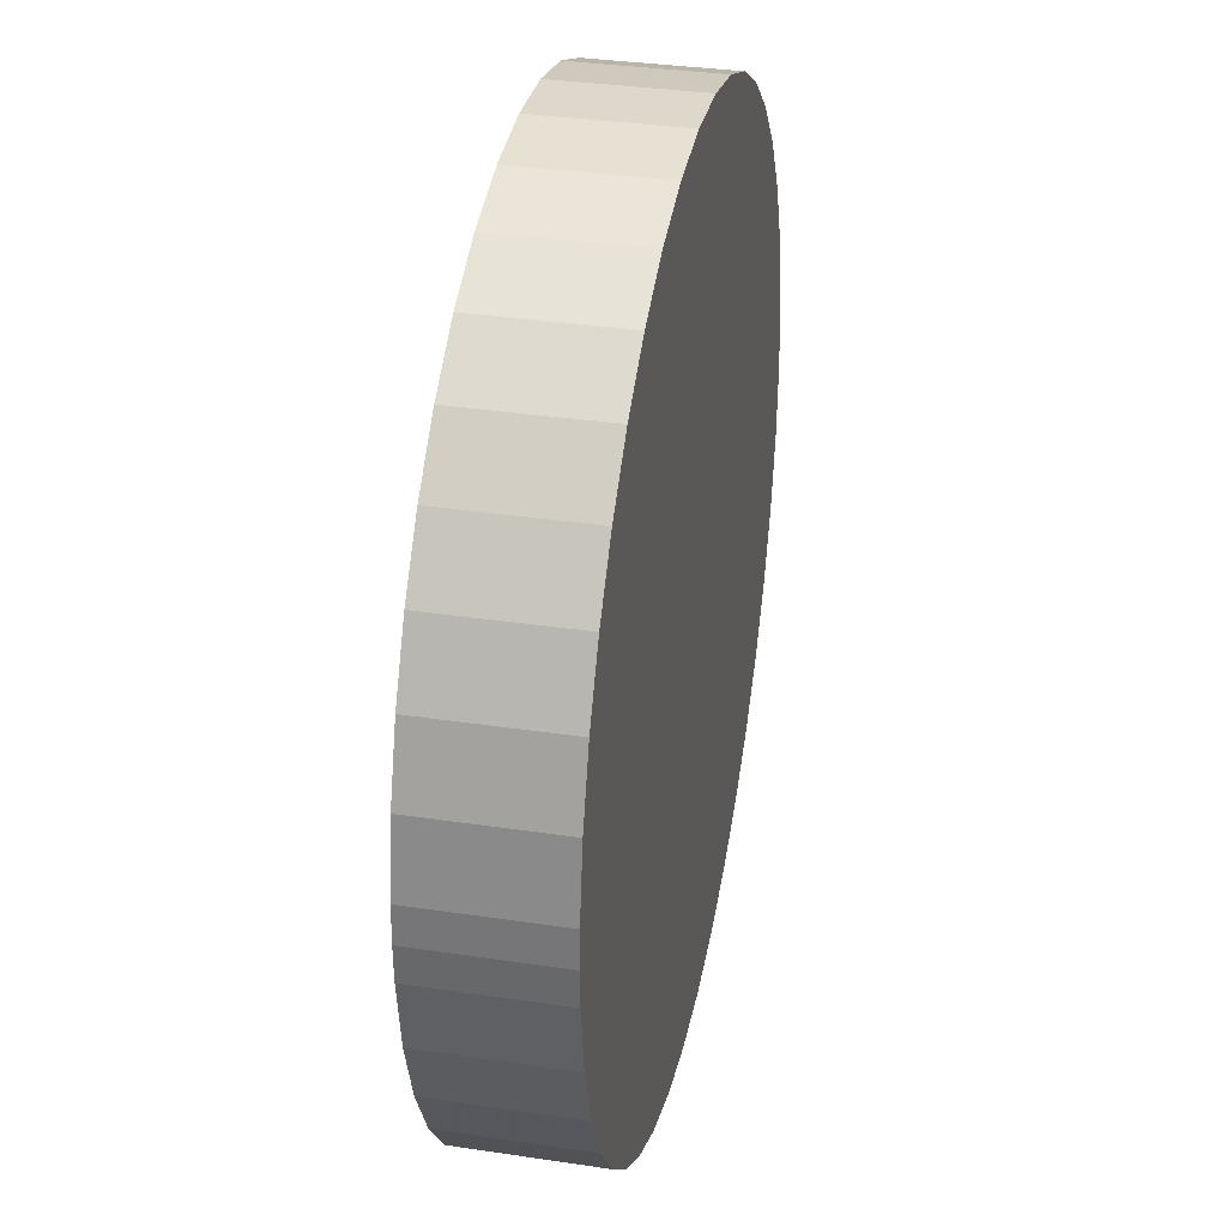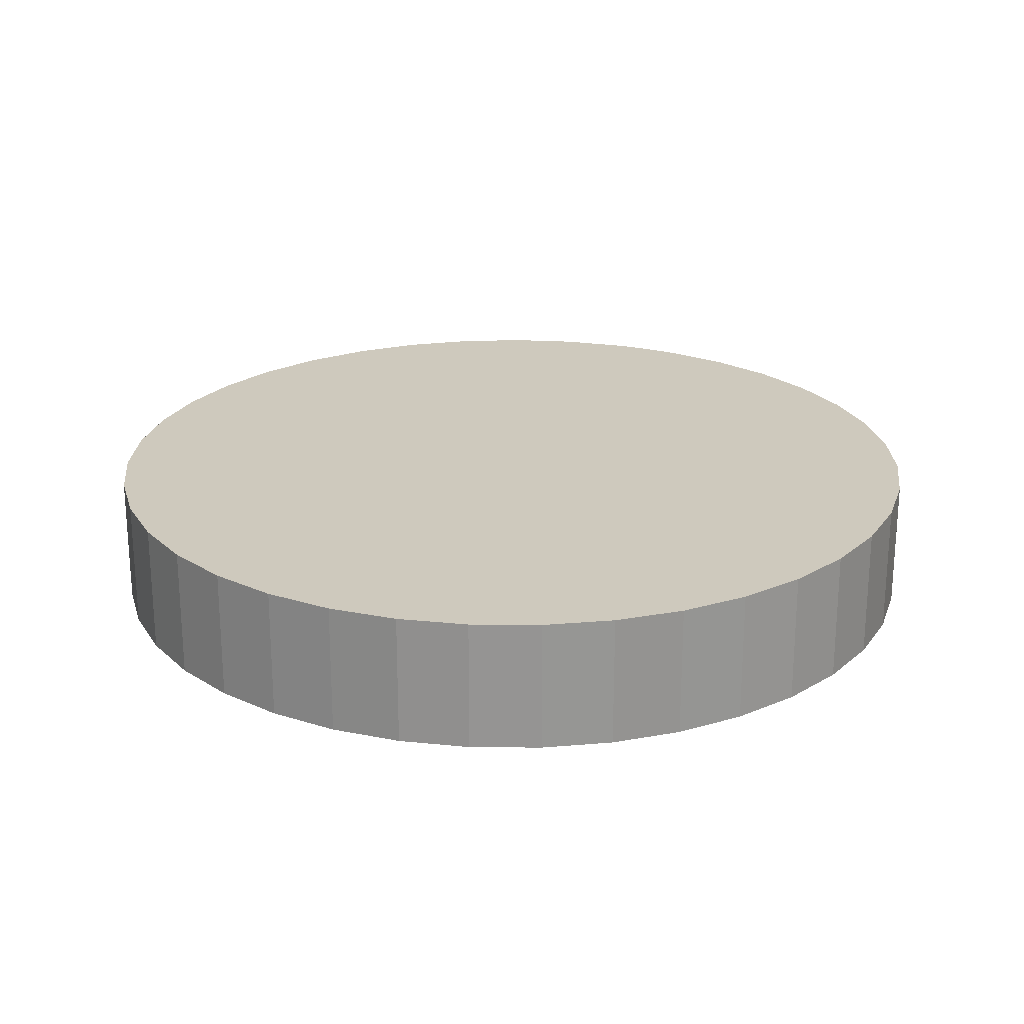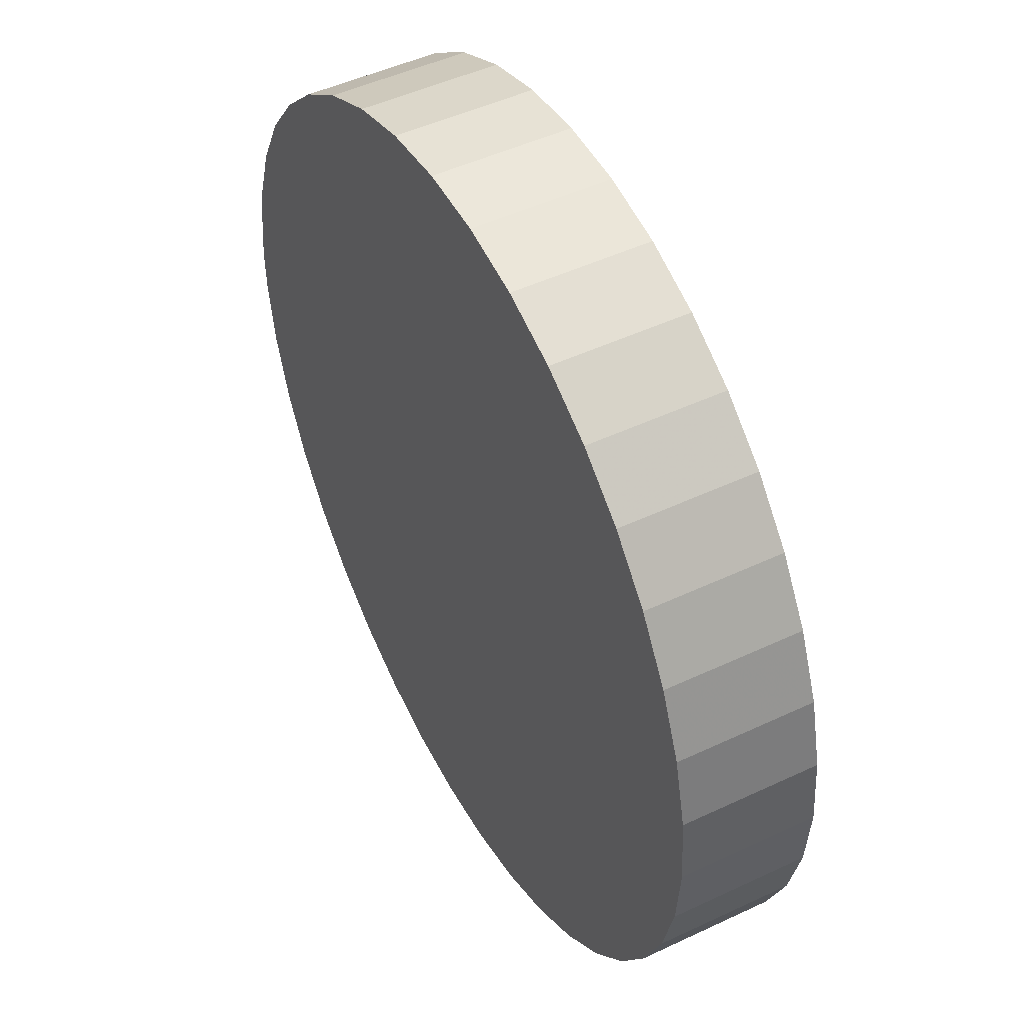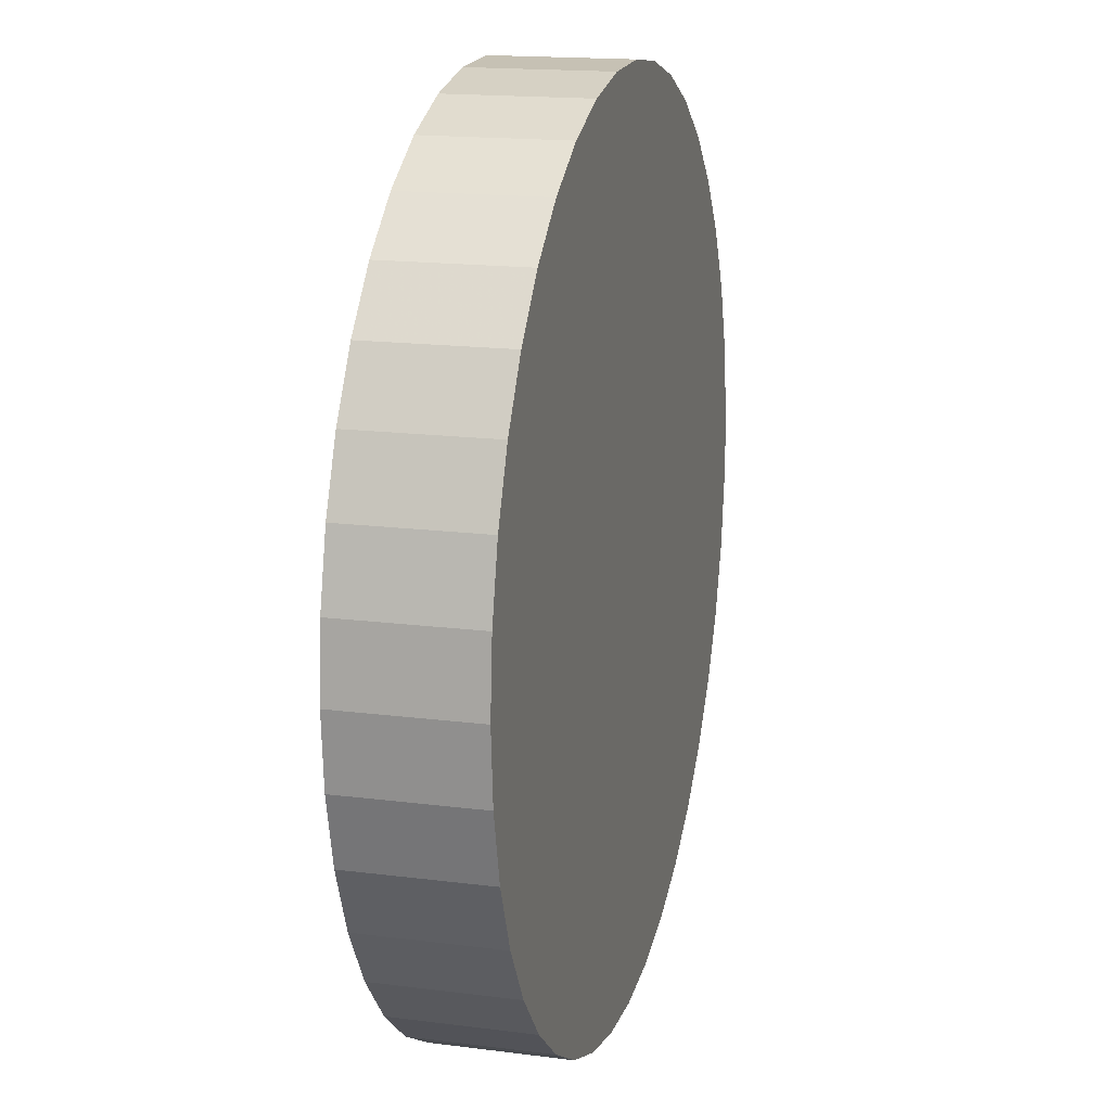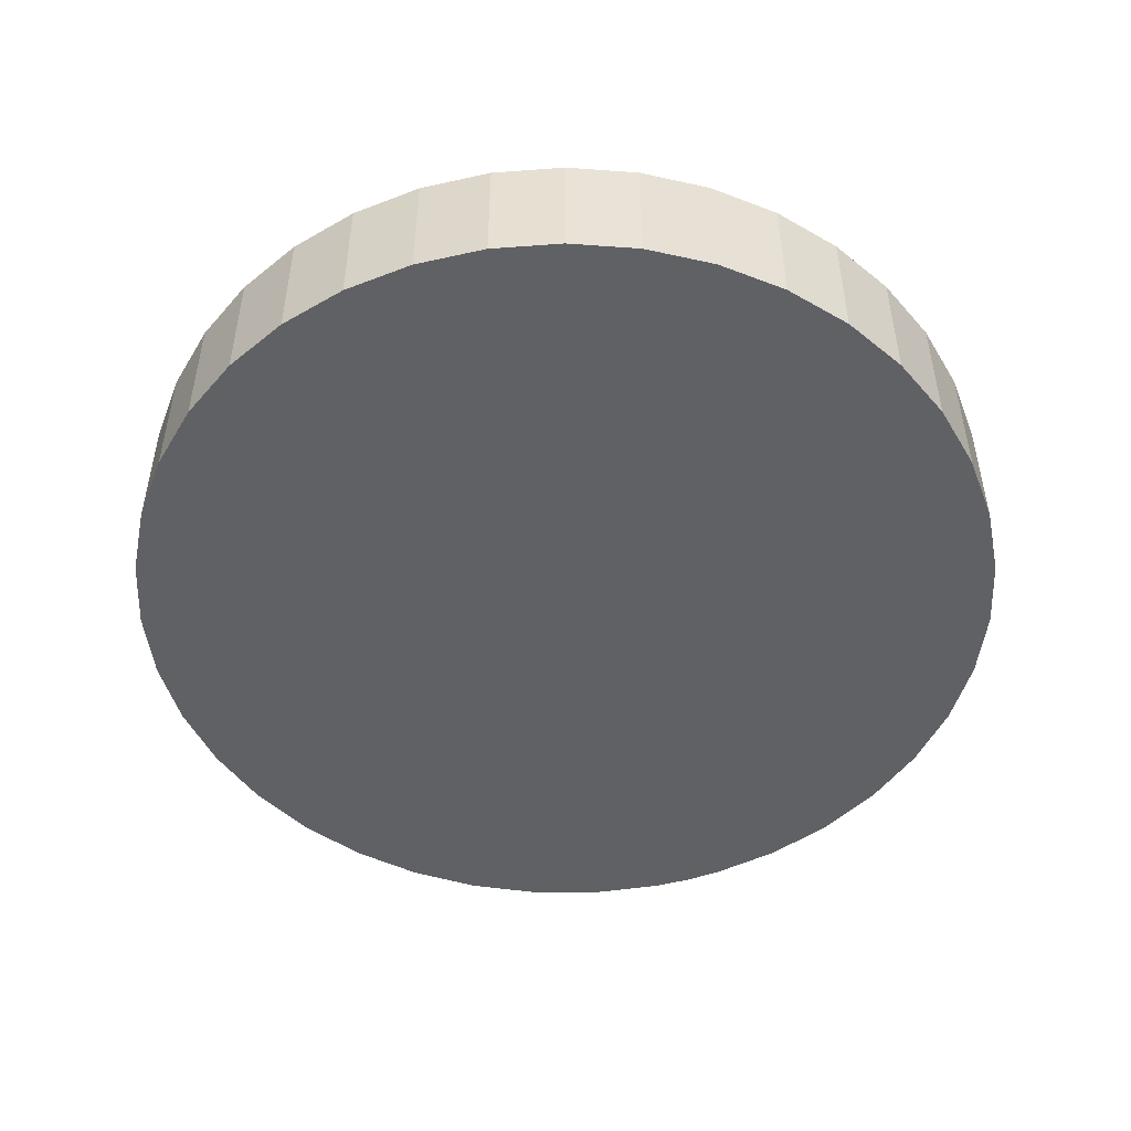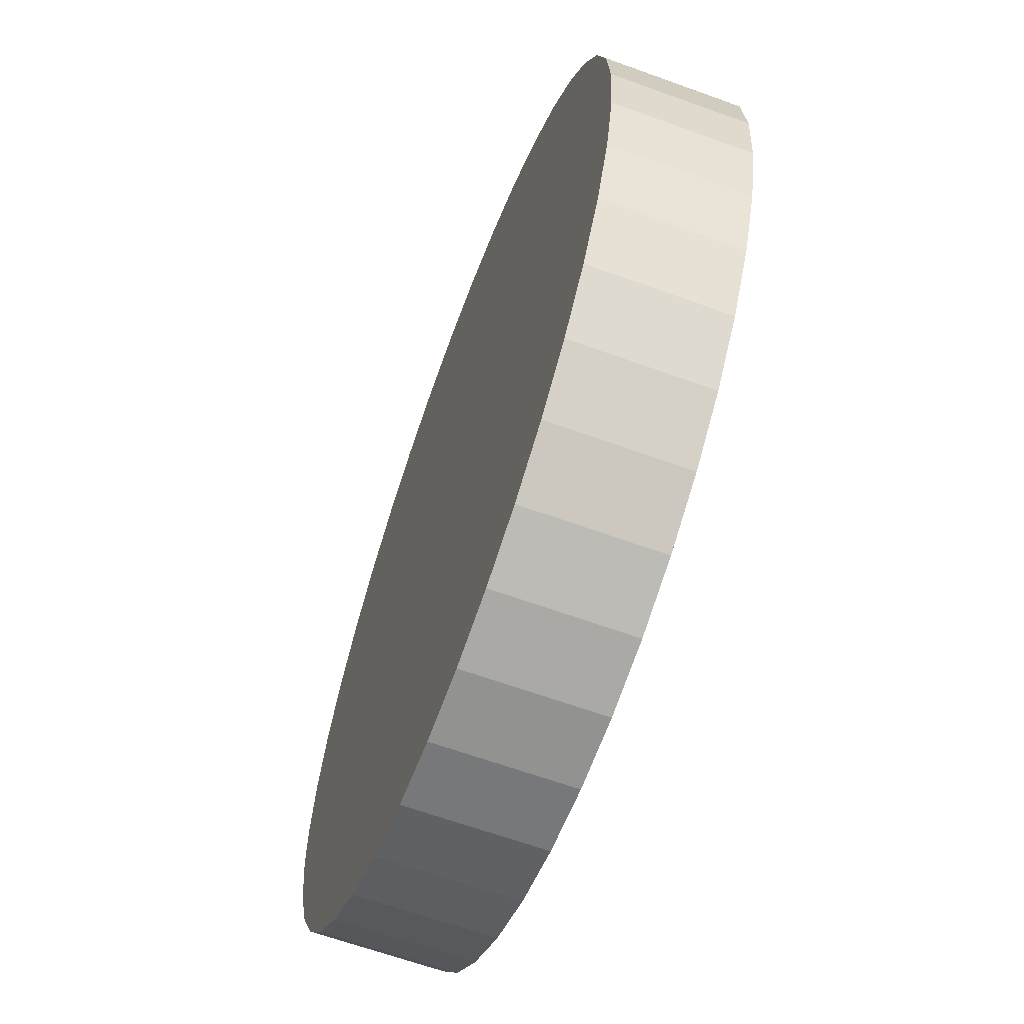
<metadata>
{"format":"obj","ext":"obj","renderer":"f3d","projection":"perspective","resolution":1024,"background":"white","views":[{"elev":33.5,"azim":101.6,"up":"+Y"},{"elev":22.7,"azim":-66.1,"up":"+Z"},{"elev":48.3,"azim":-117.8,"up":"+Y"},{"elev":16.4,"azim":-75.2,"up":"+Y"},{"elev":-49.6,"azim":-71.5,"up":"+Z"},{"elev":-64.1,"azim":-110.1,"up":"+Y"}]}
</metadata>
<code>
o Object.1
v 16.5 0 0
v 16.45 -1.328 0
v 15.18 -6.467 0
v 15.18 -6.467 5
v 13.95 -8.819 0
v 13.95 -8.819 5
v 12.35 -10.94 5
v 10.44 -12.78 5
v 8.25 -14.29 5
v 5.851 -15.43 5
v 3.3 -16.17 5
v 3.3 -16.17 0
v 0.6644 -16.49 5
v -1.989 -16.38 0
v -4.591 -15.85 0
v -7.073 -14.91 5
v -9.373 -13.58 5
v -9.373 -13.58 0
v -11.43 -11.9 0
v -11.43 -11.9 5
v -13.19 -9.912 0
v -14.61 -7.668 5
v -16.5 0 0
v -16.5 0 5
v -16.29 2.647 5
v -16.29 2.647 0
v -15.65 5.225 5
v -15.65 5.225 0
v -14.61 7.668 0
v -11.43 11.9 5
v -11.43 11.9 0
v -9.373 13.58 0
v -7.073 14.91 5
v -7.073 14.91 0
v -4.591 15.85 5
v -4.591 15.85 0
v -1.989 16.38 5
v -1.989 16.38 0
v 0.6644 16.49 5
v 0.6644 16.49 0
v 3.3 16.17 5
v 3.3 16.17 0
v 5.851 15.43 0
v 5.851 15.43 5
v 8.25 14.29 0
v 12.35 10.94 0
v 12.35 10.94 5
v 13.95 8.819 5
v 13.95 8.819 0
v 15.18 6.467 5
v 16.02 3.949 0
v 16.5 0 5
v 16.45 1.328 5
v 16.02 -3.949 5
v 16.45 -1.328 5
v -4.591 -15.85 5
v -1.989 -16.38 5
v -15.65 -5.225 5
v -13.19 -9.912 5
v -16.29 -2.647 5
v 0 0 5
v -14.61 7.668 5
v -9.373 13.58 5
v -13.19 9.912 5
v 8.25 14.29 5
v 10.44 12.78 5
v 16.02 3.949 5
v 16.45 1.328 0
v 10.44 12.78 0
v 0 0 0
v 15.18 6.467 0
v -13.19 9.912 0
v -14.61 -7.668 0
v -15.65 -5.225 0
v -16.29 -2.647 0
v -7.073 -14.91 0
v 0.6644 -16.49 0
v 8.25 -14.29 0
v 5.851 -15.43 0
v 12.35 -10.94 0
v 10.44 -12.78 0
v 16.02 -3.949 0
f 53 52 1
f 68 53 1
f 70 68 1
f 1 2 70
f 2 82 70
f 70 82 3
f 70 3 5
f 5 80 70
f 70 80 81
f 70 81 78
f 78 79 70
f 70 79 12
f 70 12 77
f 77 14 70
f 70 14 15
f 70 15 76
f 76 18 70
f 70 18 19
f 70 19 21
f 21 73 70
f 70 73 74
f 70 74 75
f 75 23 70
f 70 23 26
f 70 26 28
f 28 29 70
f 70 29 72
f 70 72 31
f 31 32 70
f 70 32 34
f 70 34 36
f 36 38 70
f 70 38 40
f 70 40 42
f 42 43 70
f 70 43 45
f 70 45 69
f 69 46 70
f 70 46 49
f 70 49 71
f 71 51 70
f 71 67 51
f 51 67 53
f 53 67 61
f 61 67 50
f 61 50 48
f 48 47 61
f 61 47 66
f 61 66 65
f 65 44 61
f 61 44 41
f 61 41 39
f 39 37 61
f 61 37 35
f 61 35 33
f 33 63 61
f 61 63 30
f 61 30 64
f 64 62 61
f 61 62 27
f 61 27 25
f 25 24 61
f 61 24 60
f 61 60 58
f 58 22 61
f 61 22 59
f 61 59 20
f 20 17 61
f 61 17 16
f 61 16 56
f 56 57 61
f 61 57 13
f 61 13 11
f 11 10 61
f 61 10 9
f 61 9 8
f 8 7 61
f 61 7 6
f 61 6 4
f 4 54 61
f 61 54 55
f 61 55 52
f 52 55 2
f 2 55 54
f 82 54 4
f 3 4 6
f 5 6 7
f 80 7 8
f 81 8 9
f 78 9 10
f 79 10 11
f 12 11 13
f 77 13 57
f 14 57 56
f 15 56 16
f 76 16 17
f 18 17 20
f 19 20 59
f 21 59 22
f 73 22 58
f 74 58 60
f 75 60 24
f 23 24 25
f 26 25 27
f 28 27 62
f 29 62 64
f 72 64 30
f 31 30 63
f 32 63 33
f 34 33 35
f 36 35 37
f 38 37 39
f 40 39 41
f 42 41 44
f 43 44 65
f 45 65 66
f 69 66 47
f 46 47 48
f 49 48 50
f 71 50 67
f 49 50 71
f 46 48 49
f 69 47 46
f 45 66 69
f 43 65 45
f 42 44 43
f 40 41 42
f 38 39 40
f 36 37 38
f 34 35 36
f 32 33 34
f 31 63 32
f 72 30 31
f 29 64 72
f 28 62 29
f 26 27 28
f 23 25 26
f 75 24 23
f 74 60 75
f 73 58 74
f 21 22 73
f 19 59 21
f 18 20 19
f 76 17 18
f 15 16 76
f 14 56 15
f 77 57 14
f 12 13 77
f 79 11 12
f 78 10 79
f 81 9 78
f 80 8 81
f 5 7 80
f 3 6 5
f 82 4 3
f 2 54 82
f 70 51 68
f 51 53 68
f 1 52 2
f 52 53 61

</code>
